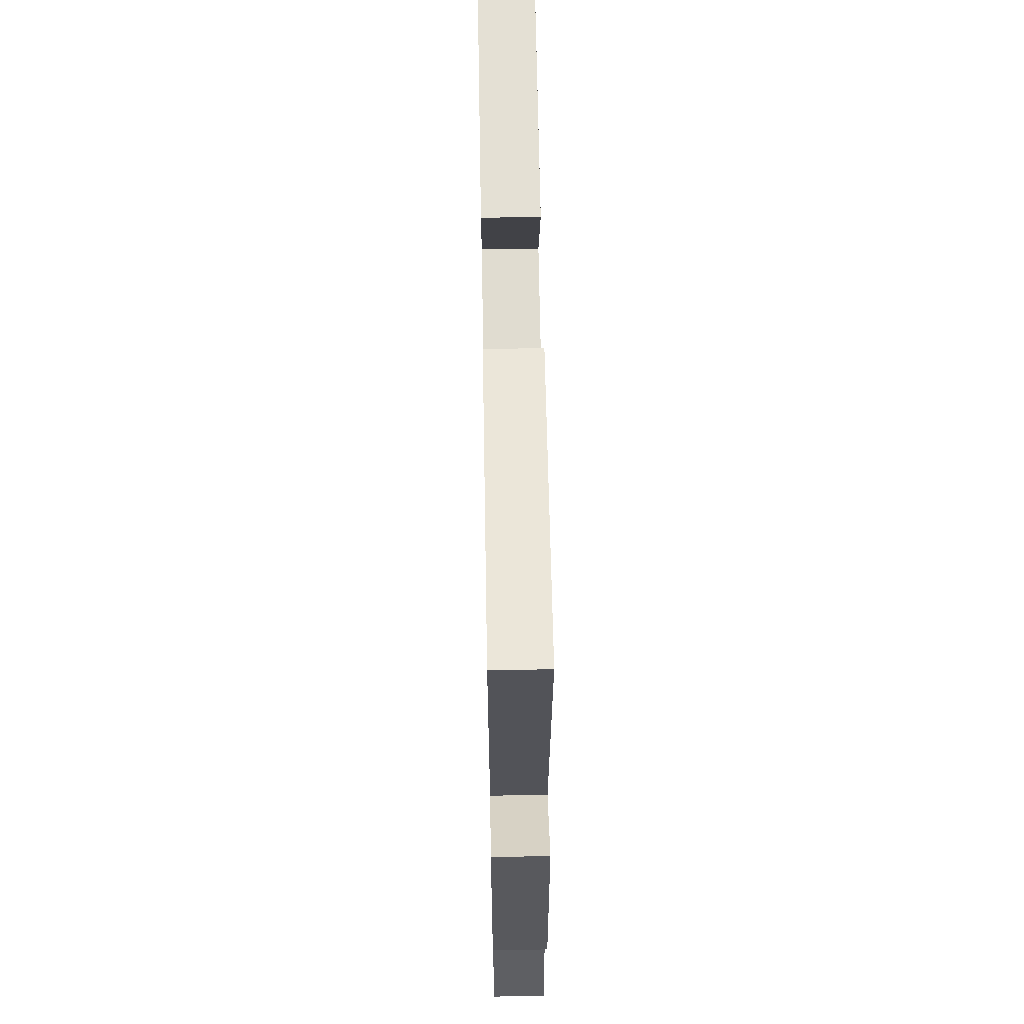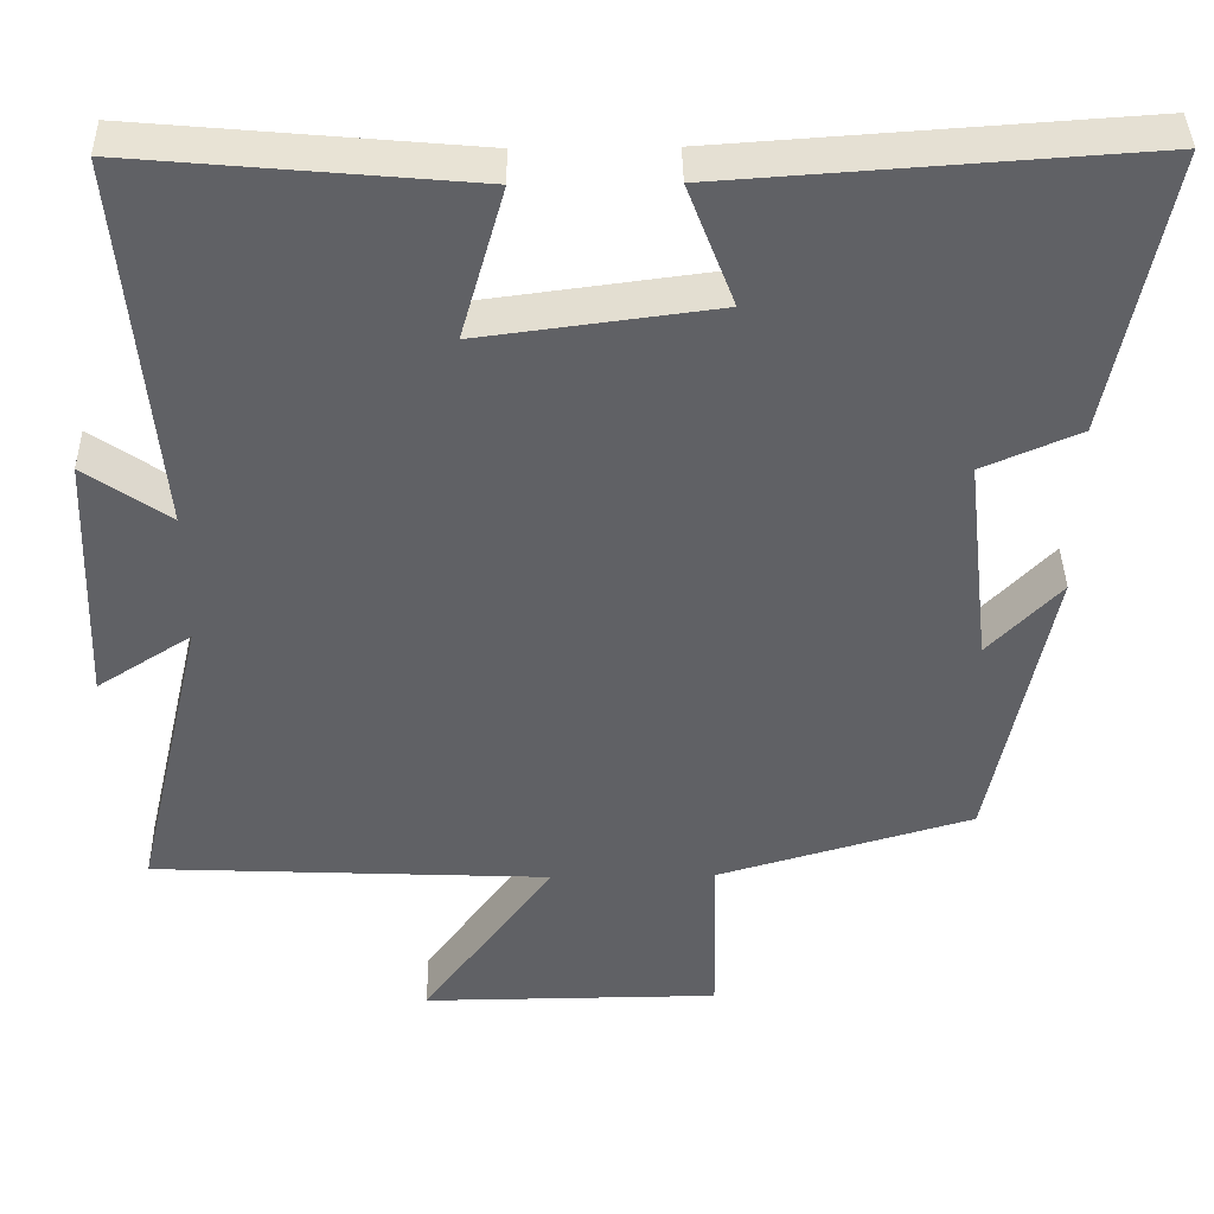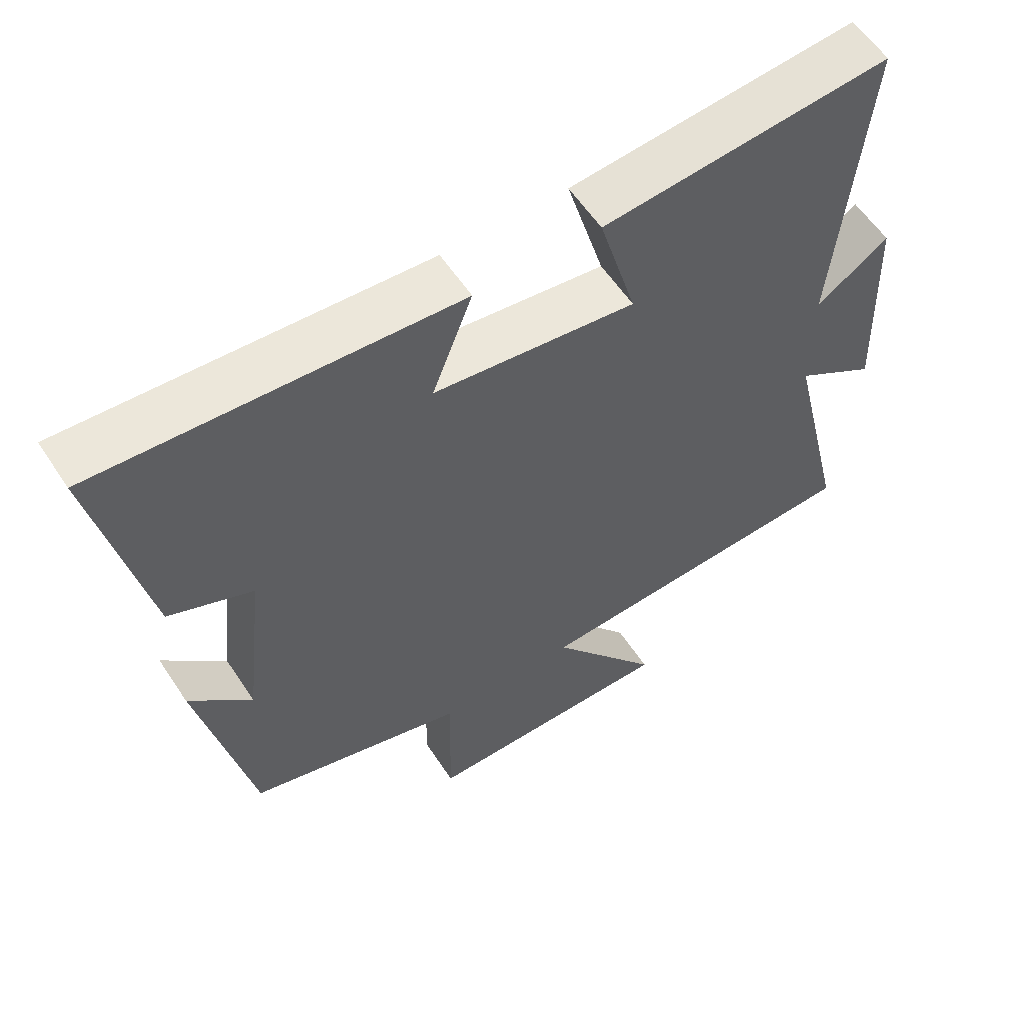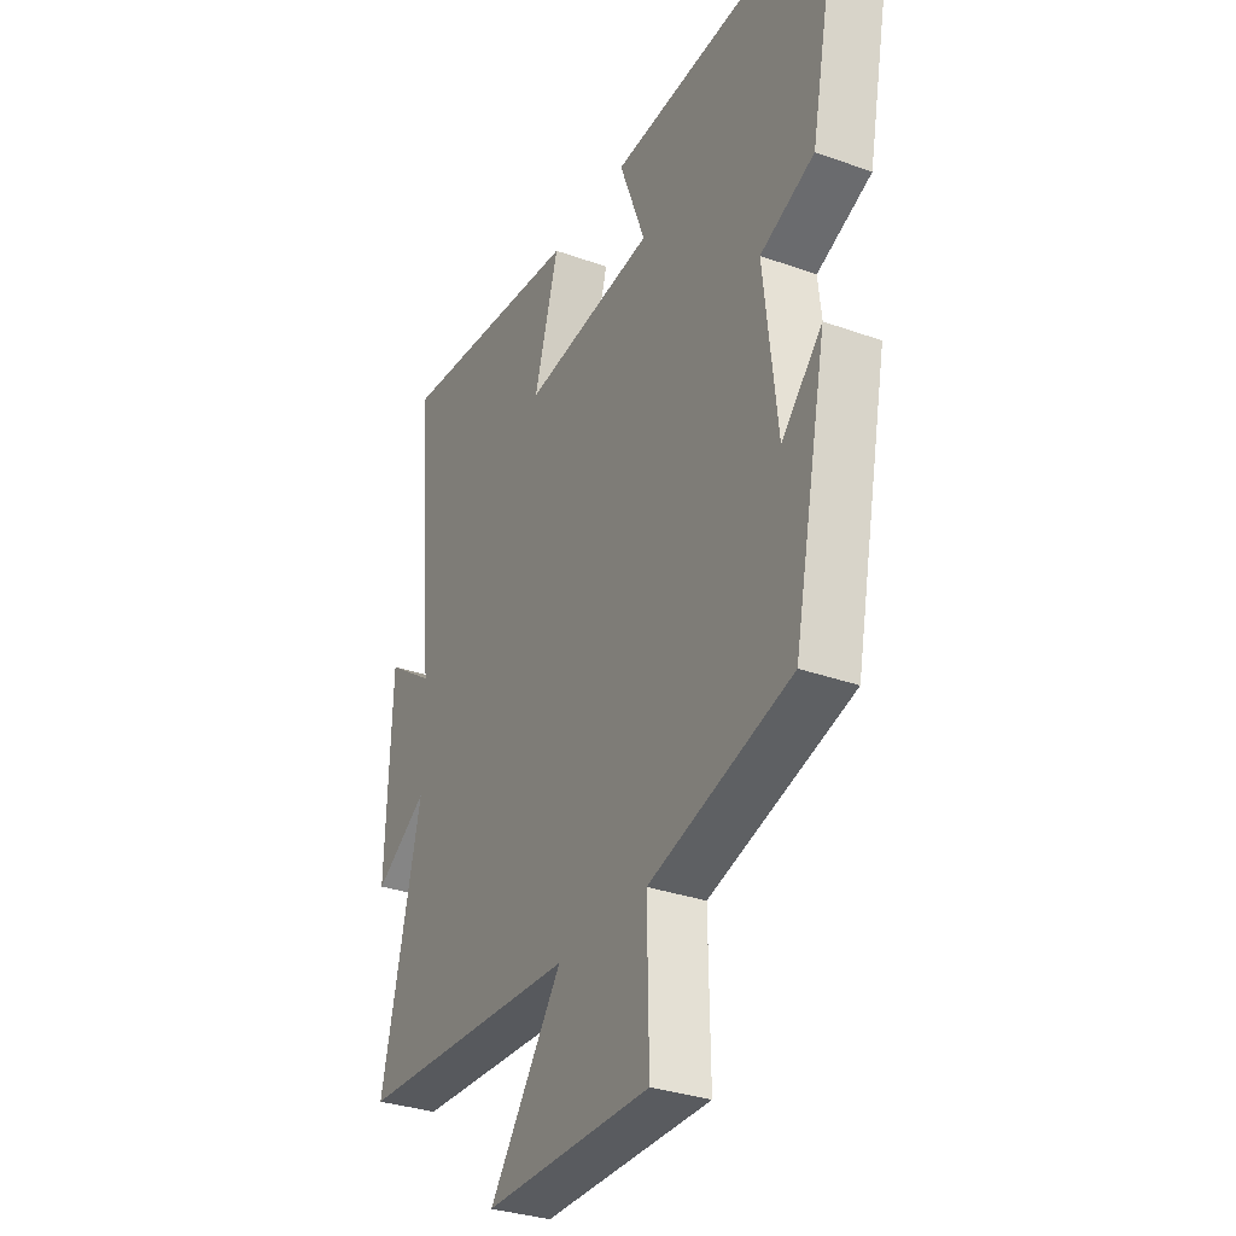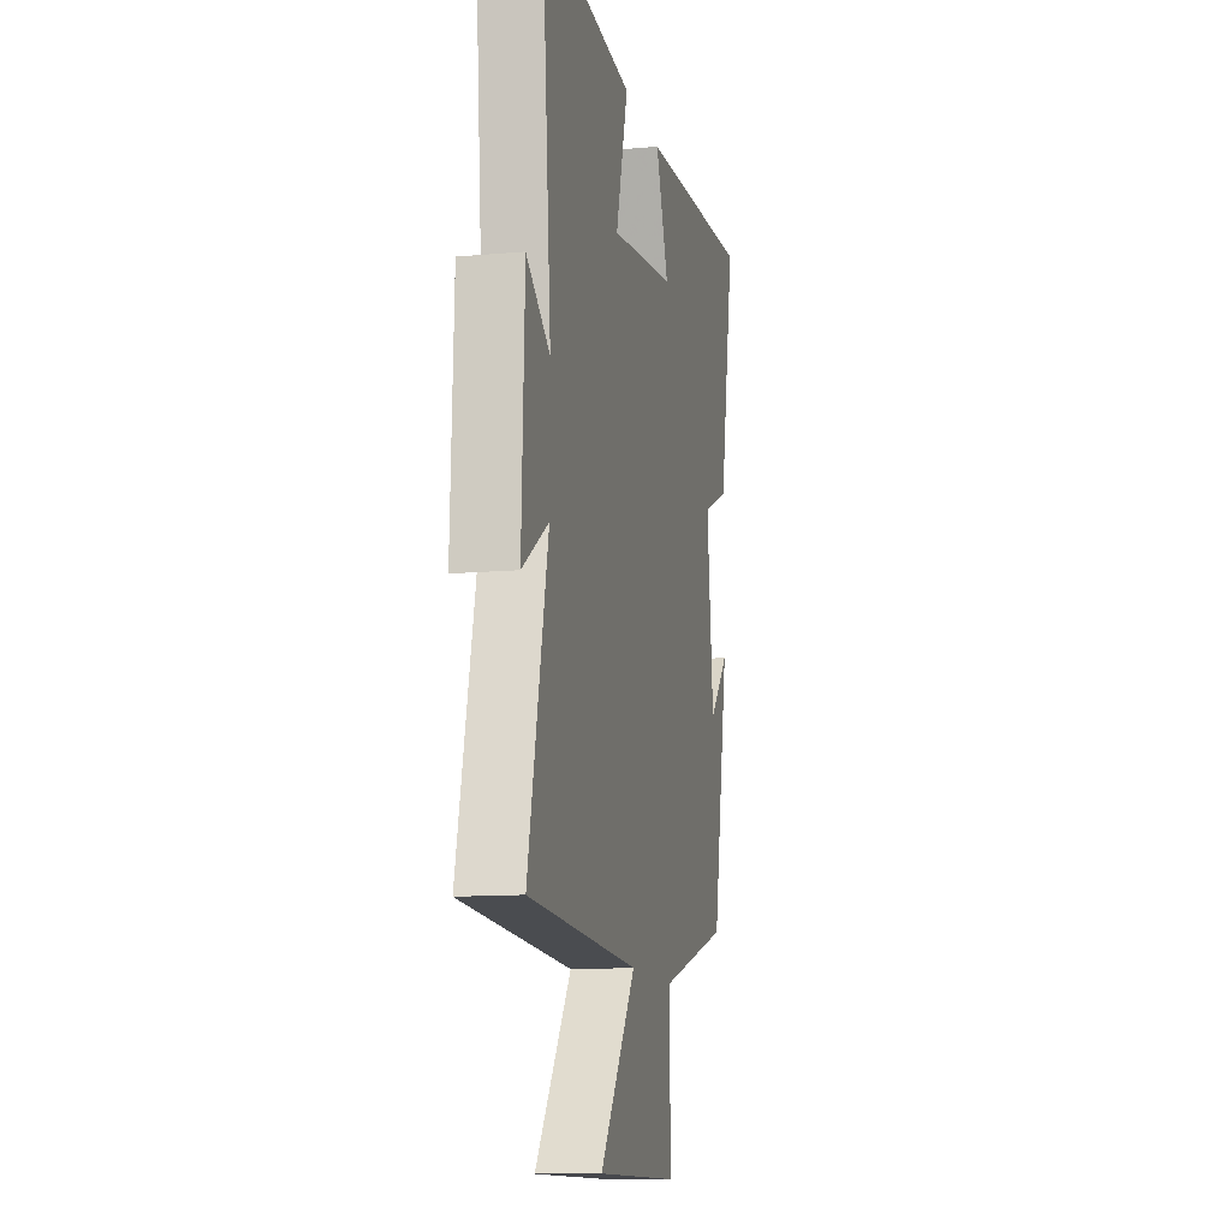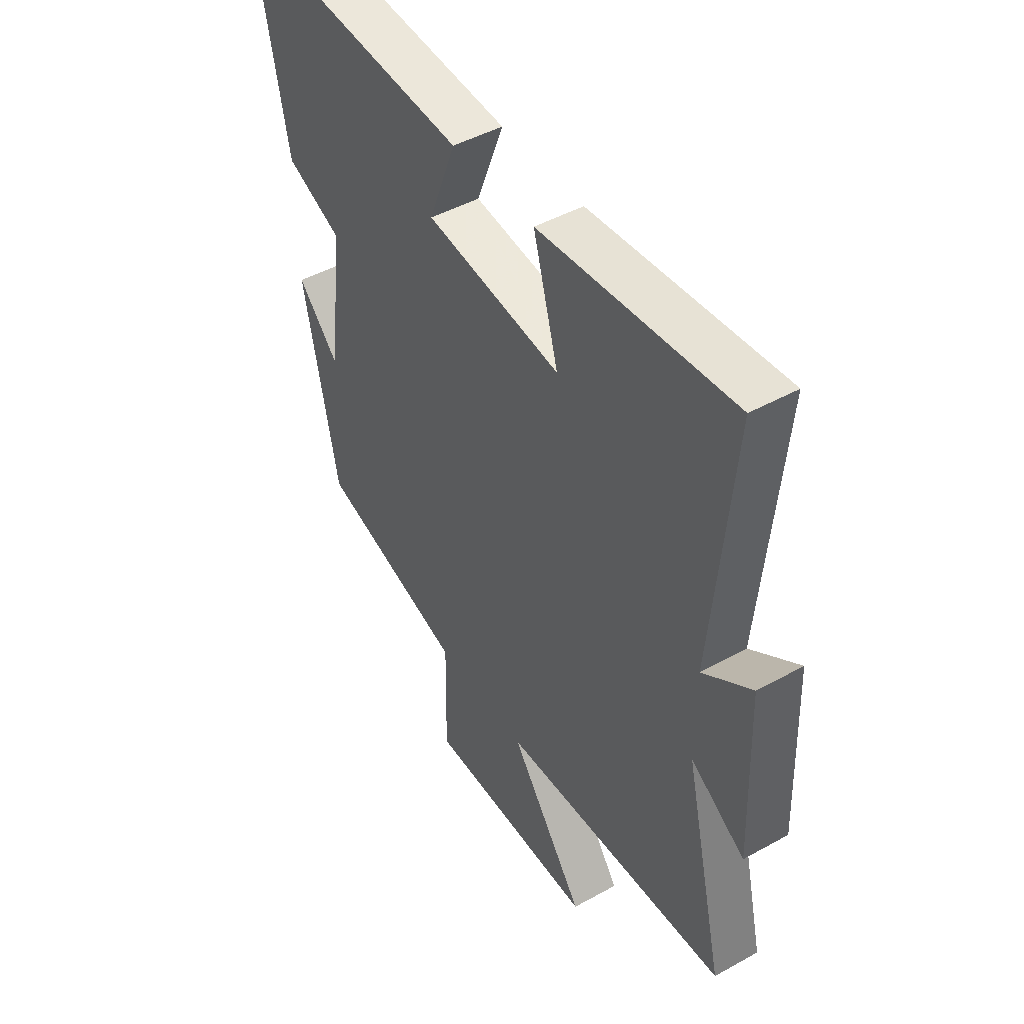
<metadata>
{"format":"obj","ext":"obj","renderer":"f3d","projection":"perspective","resolution":1024,"background":"white","views":[{"elev":62.2,"azim":-91.0,"up":"+Z"},{"elev":40.3,"azim":-1.0,"up":"+Z"},{"elev":58.5,"azim":146.8,"up":"+Z"},{"elev":-31.8,"azim":63.1,"up":"+Z"},{"elev":-12.1,"azim":-78.0,"up":"+Z"},{"elev":46.4,"azim":-122.4,"up":"+Z"}]}
</metadata>
<code>
v -0.588 0.07 -0.477
v -0.5 0.07 -0.1
v -0.617 0.07 -0.175
v -0.605 0.07 0.143
v -0.5 0.07 0.07
v -0.542 0.07 0.538
v -0.126 0.07 0.5
v -0.18 0.07 0.31
v 0.112 0.07 0.348
v 0.054 0.07 0.5
v 0.57 0.07 0.535
v 0.5 0.07 0.181
v 0.38 0.07 0.129
v 0.41 0.07 -0.135
v 0.5 0.07 -0.041
v 0.426 0.07 -0.408
v 0.11 0.07 -0.5
v 0.114 0.07 -0.721
v -0.256 0.07 -0.723
v -0.094 0.07 -0.5
v -0.588 0 -0.477
v -0.5 0 -0.1
v -0.617 0 -0.175
v -0.605 0 0.143
v -0.5 0 0.07
v -0.542 0 0.538
v -0.126 0 0.5
v -0.18 0 0.31
v 0.112 0 0.348
v 0.054 0 0.5
v 0.57 0 0.535
v 0.5 0 0.181
v 0.38 0 0.129
v 0.41 0 -0.135
v 0.5 0 -0.041
v 0.426 0 -0.408
v 0.11 0 -0.5
v 0.114 0 -0.721
v -0.256 0 -0.723
v -0.094 0 -0.5
f 17 18 19 20
f 17 20 1 2
f 14 15 16 17
f 13 14 17 2
f 12 13 2
f 9 10 11 12
f 8 9 12 2
f 5 6 7 8
f 5 8 2 3
f 3 4 5
f 40 39 38 37
f 22 21 40 37
f 37 36 35 34
f 22 37 34 33
f 22 33 32
f 32 31 30 29
f 22 32 29 28
f 28 27 26 25
f 23 22 28 25
f 25 24 23
f 1 21 22 2
f 2 22 23 3
f 3 23 24 4
f 4 24 25 5
f 5 25 26 6
f 6 26 27 7
f 7 27 28 8
f 8 28 29 9
f 9 29 30 10
f 10 30 31 11
f 11 31 32 12
f 12 32 33 13
f 13 33 34 14
f 14 34 35 15
f 15 35 36 16
f 16 36 37 17
f 17 37 38 18
f 18 38 39 19
f 19 39 40 20
f 20 40 21 1

</code>
